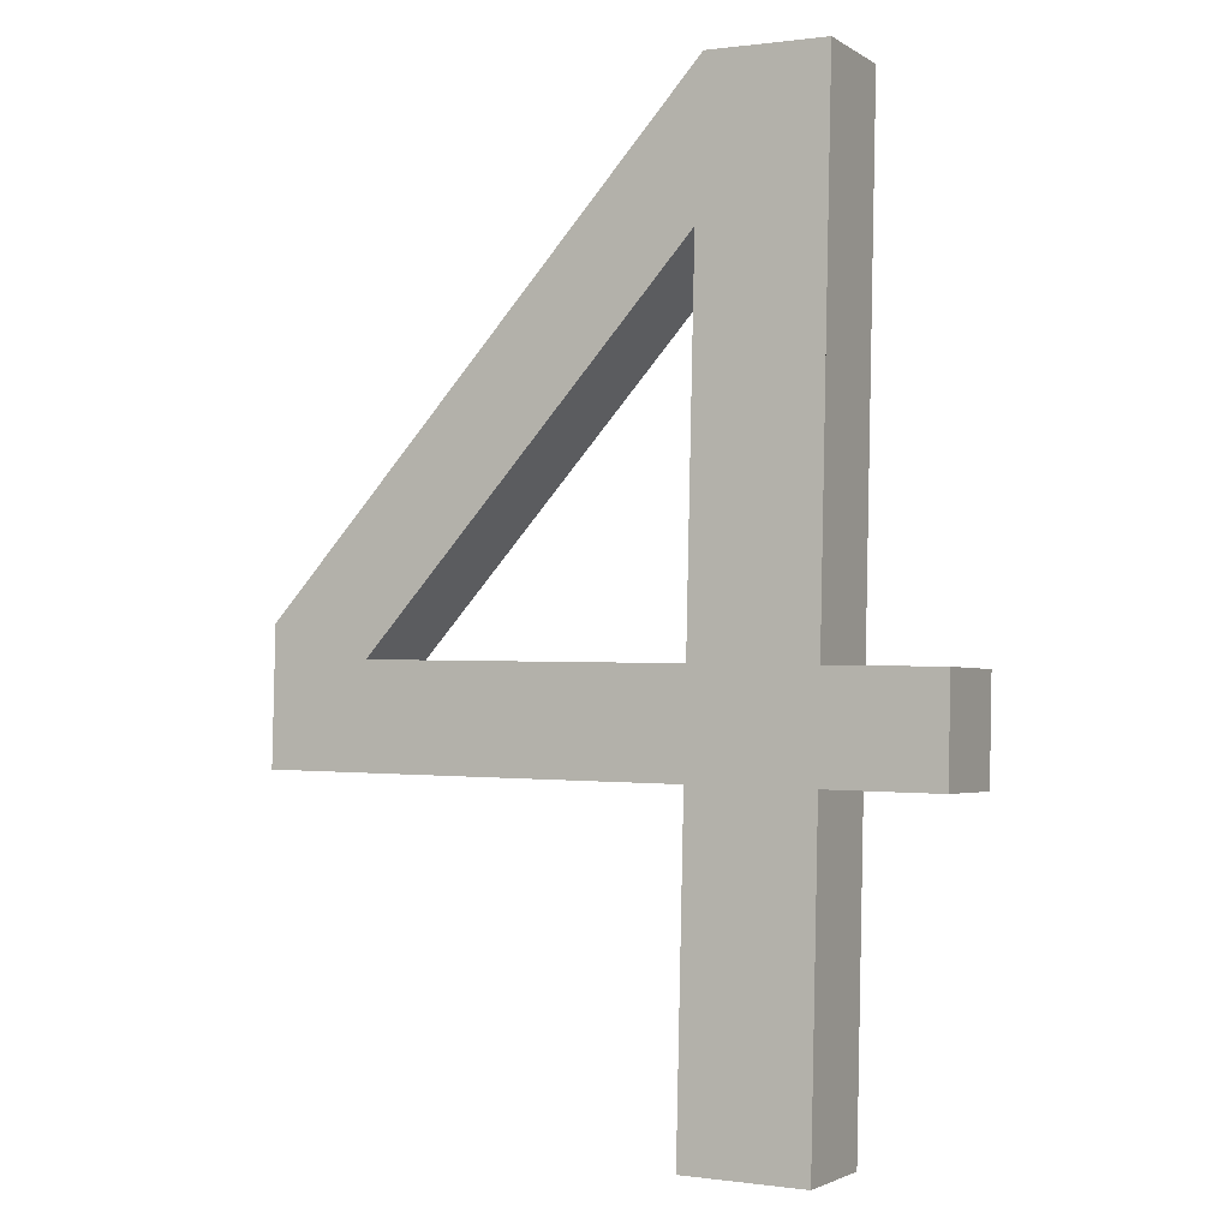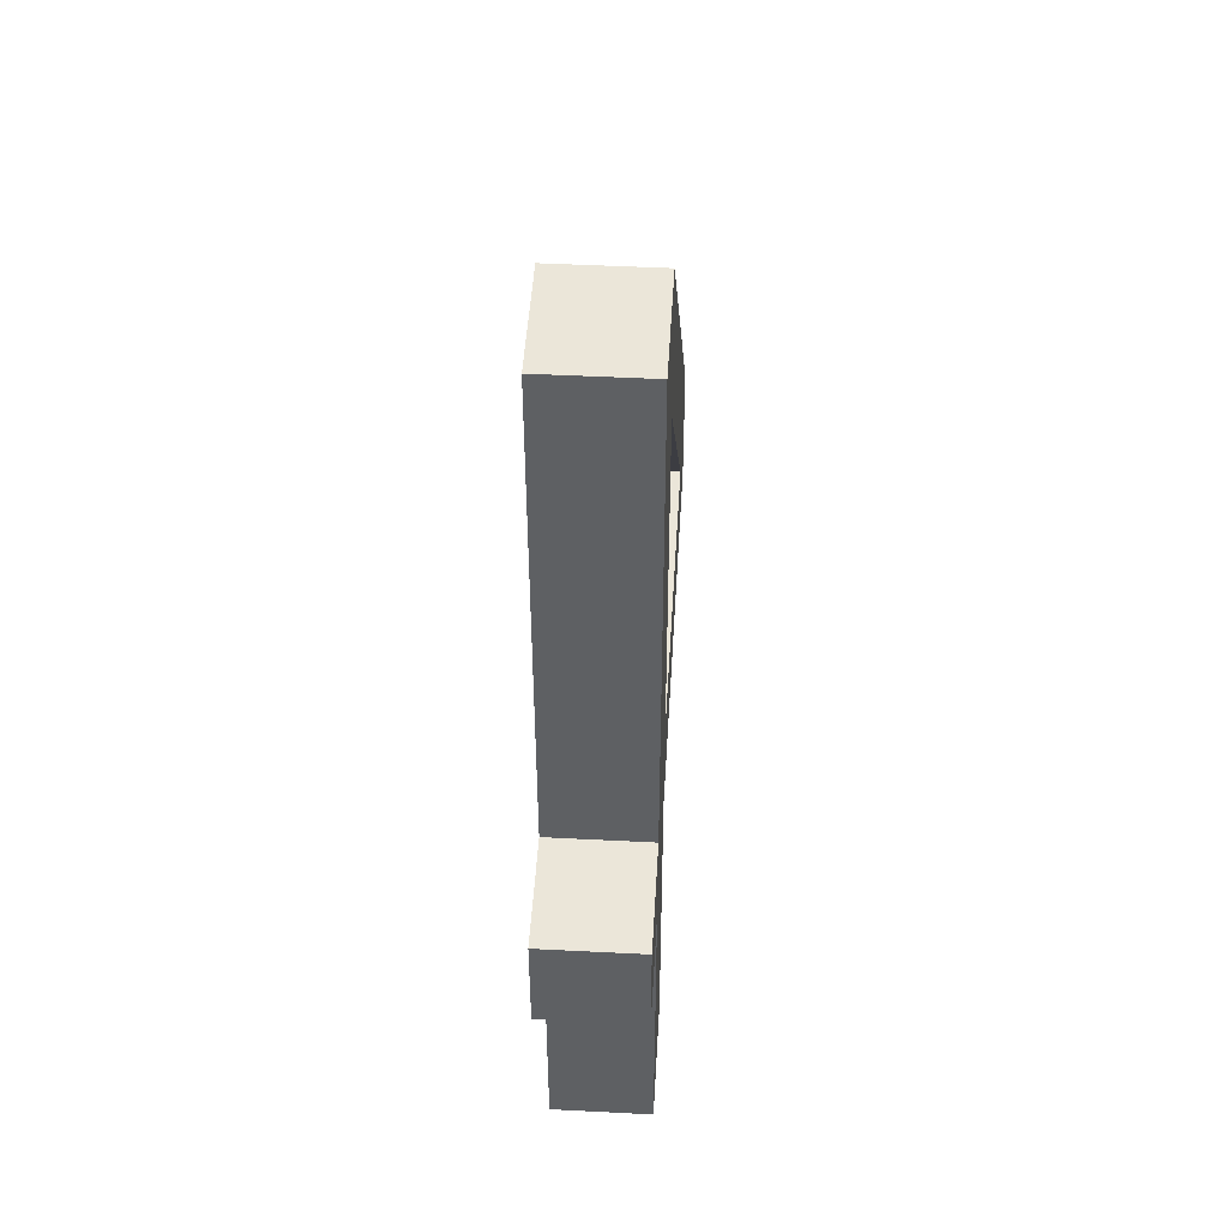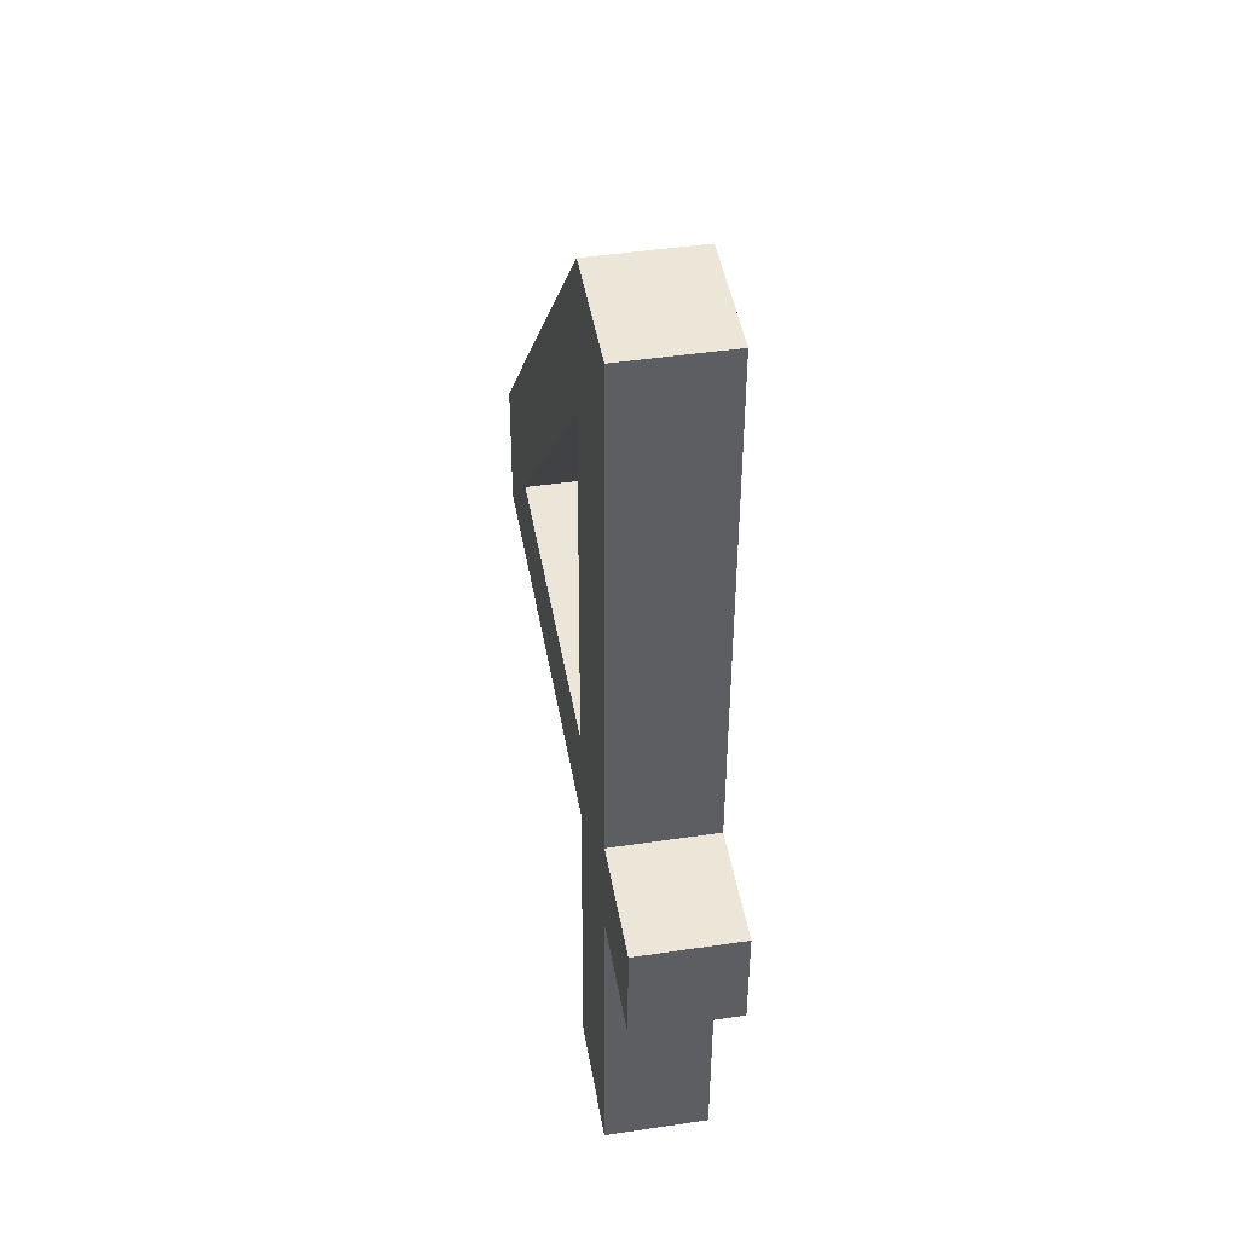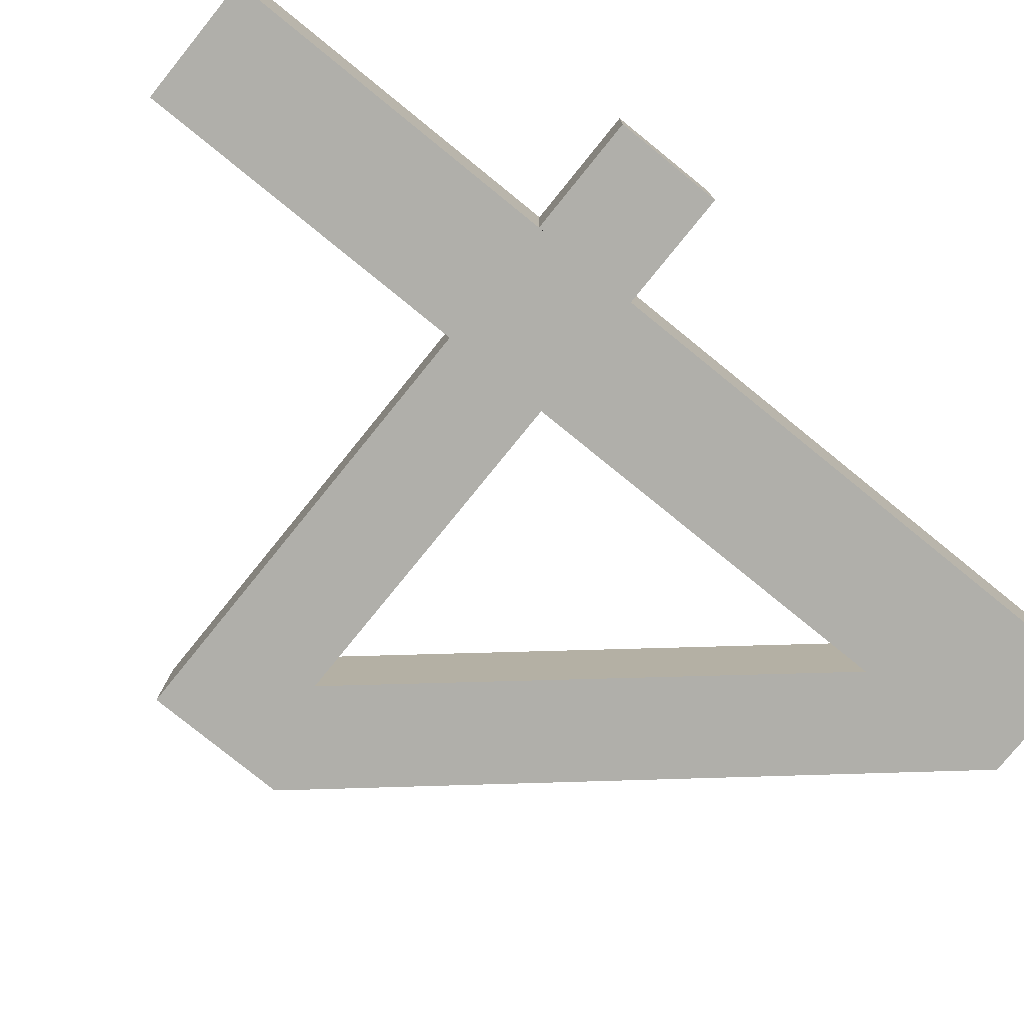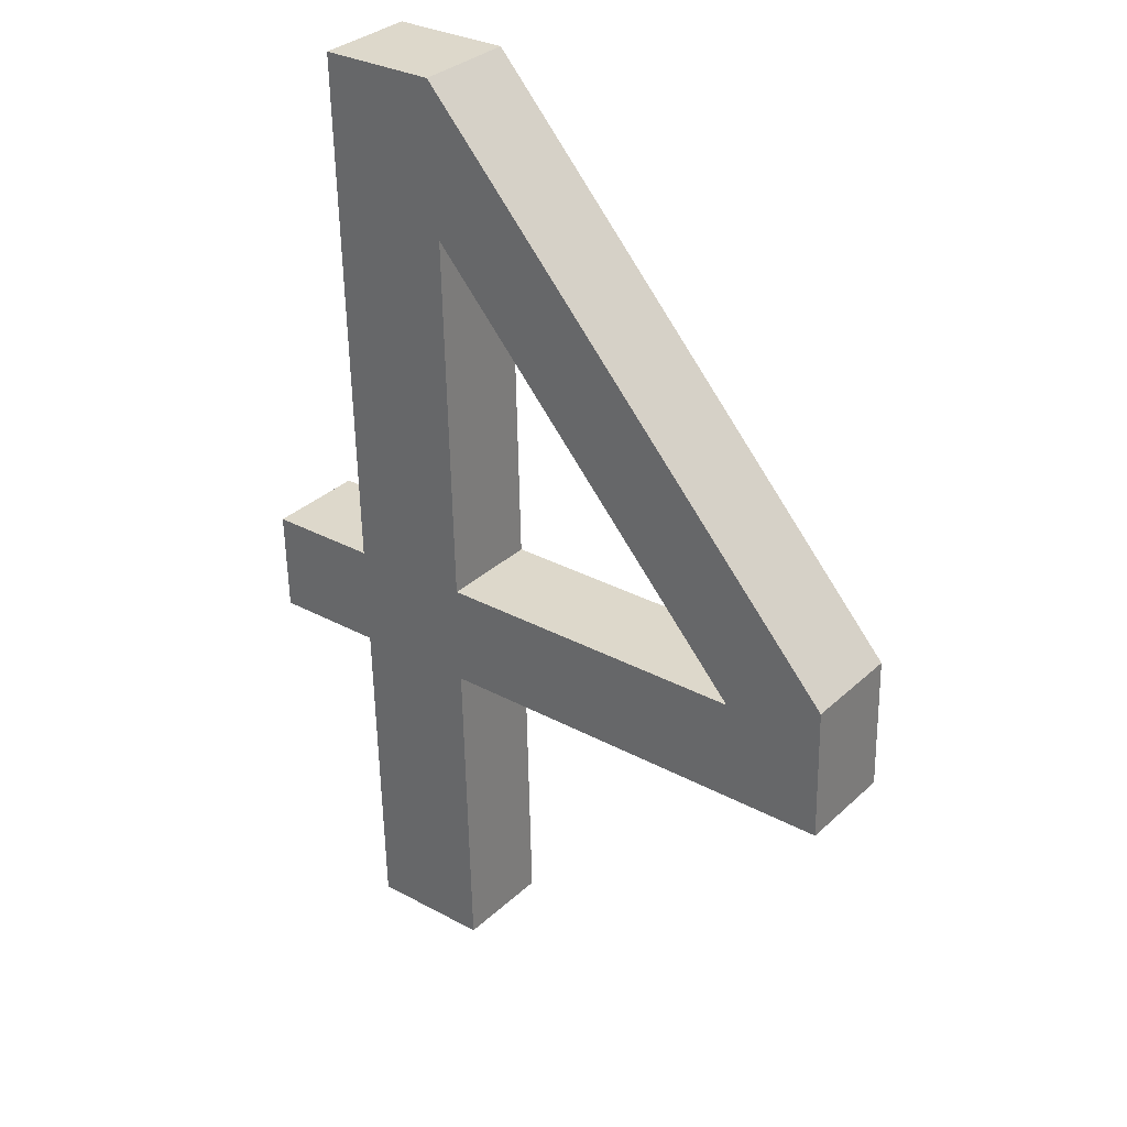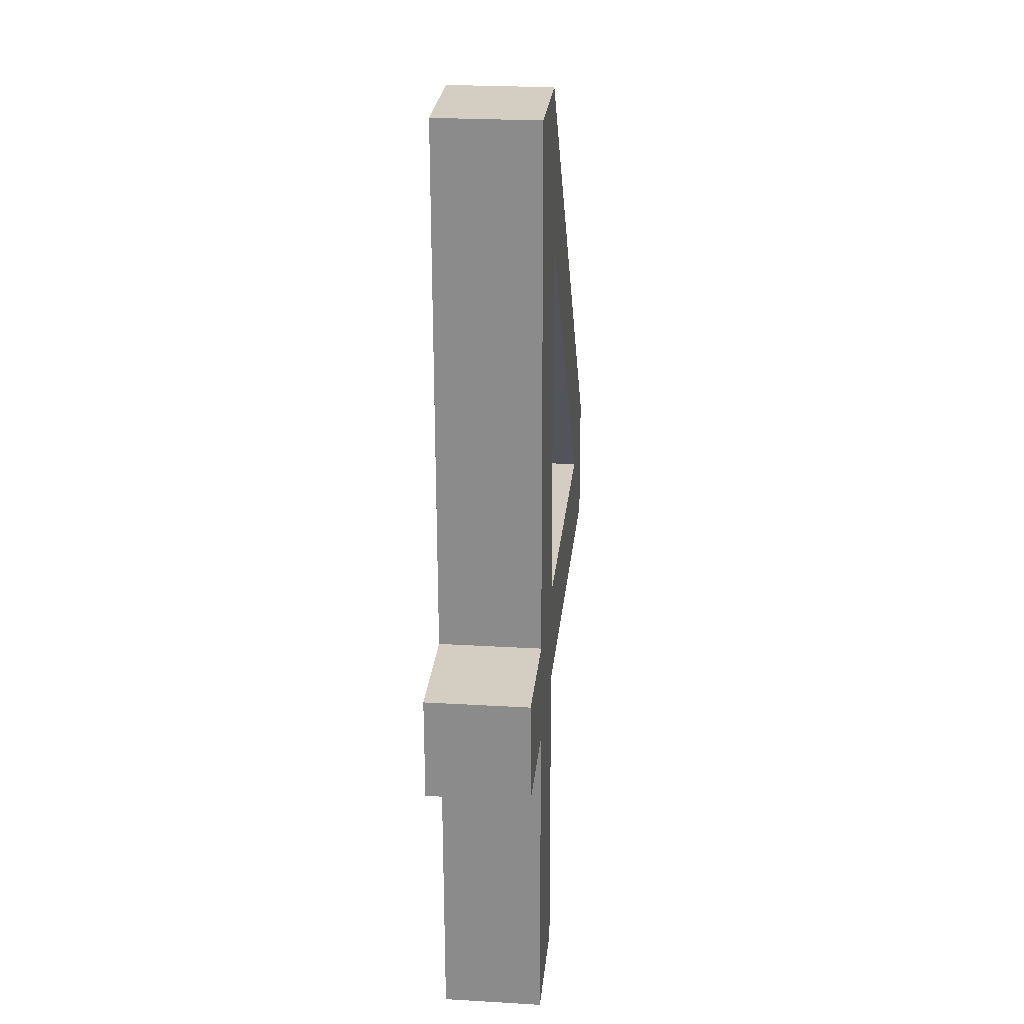
<metadata>
{"format":"obj","ext":"obj","renderer":"f3d","projection":"perspective","resolution":1024,"background":"white","views":[{"elev":-2.6,"azim":28.7,"up":"+Y"},{"elev":46.3,"azim":94.7,"up":"+Y"},{"elev":44.6,"azim":81.4,"up":"+Y"},{"elev":-79.2,"azim":49.7,"up":"+Z"},{"elev":32.4,"azim":-140.4,"up":"+Y"},{"elev":23.9,"azim":97.0,"up":"+Y"}]}
</metadata>
<code>
o _4_1/_4/mesh17/mesh17-geometry#mesh17-geometry
v 0.5049 -0.3002 -0.0105
v 0.4885 -0.3144 -0.01011
v 0.4888 -0.2998 -0.01012
v 0.5046 -0.3148 -0.01049
v 0.4874 -0.3611 -0.01009
v 0.4891 -0.2998 0.004161
v 0.5049 -0.3148 0.003794
v 0.4905 -0.2253 -0.01016
v 0.4877 -0.3611 0.004194
v 0.5053 -0.3002 0.003786
v 0.4888 -0.3144 0.004168
v 0.4738 -0.2249 -0.009773
v 0.4699 -0.3607 -0.009683
v 0.4909 -0.2253 0.00412
v 0.4741 -0.2249 0.00451
v 0.4702 -0.3607 0.0046
v 0.471 -0.314 -0.009708
v 0.4114 -0.2935 -0.008326
v 0.4713 -0.314 0.004575
v 0.4713 -0.2994 -0.009716
v 0.4117 -0.2935 0.005956
v 0.411 -0.3126 -0.008316
v 0.4729 -0.2463 0.004538
v 0.4716 -0.2994 0.004567
v 0.4725 -0.2463 -0.009745
v 0.4255 -0.2984 -0.008654
v 0.4259 -0.2984 0.005629
v 0.4113 -0.3126 0.005967
f 1 2 3
f 2 1 4
f 3 2 1
f 4 1 2
f 5 3 2
f 2 3 5
f 6 1 3
f 3 1 6
f 1 7 4
f 4 7 1
f 7 2 4
f 4 2 7
f 5 8 3
f 3 8 5
f 2 9 5
f 5 9 2
f 1 6 10
f 10 6 1
f 8 6 3
f 3 6 8
f 7 1 10
f 10 1 7
f 2 7 11
f 11 7 2
f 5 12 8
f 8 12 5
f 9 2 11
f 11 2 9
f 9 13 5
f 5 13 9
f 6 7 10
f 10 7 6
f 6 8 14
f 14 8 6
f 7 6 11
f 11 6 7
f 13 12 5
f 5 12 13
f 15 8 12
f 12 8 15
f 14 9 11
f 11 9 14
f 13 9 16
f 16 9 13
f 8 15 14
f 14 15 8
f 14 11 6
f 6 11 14
f 17 12 13
f 13 12 17
f 18 15 12
f 12 15 18
f 15 9 14
f 14 9 15
f 9 19 16
f 16 19 9
f 19 13 16
f 16 13 19
f 20 12 17
f 17 12 20
f 13 19 17
f 17 19 13
f 15 18 21
f 21 18 15
f 12 22 18
f 18 22 12
f 23 9 15
f 15 9 23
f 19 9 24
f 24 9 19
f 25 12 20
f 20 12 25
f 17 26 20
f 20 26 17
f 19 22 17
f 17 22 19
f 22 21 18
f 18 21 22
f 27 15 21
f 21 15 27
f 22 12 26
f 26 12 22
f 24 9 23
f 23 9 24
f 15 27 23
f 23 27 15
f 27 19 24
f 24 19 27
f 26 12 25
f 25 12 26
f 20 23 25
f 25 23 20
f 26 17 22
f 22 17 26
f 27 20 26
f 26 20 27
f 22 19 28
f 28 19 22
f 21 22 28
f 28 22 21
f 28 27 21
f 21 27 28
f 23 20 24
f 24 20 23
f 27 25 23
f 23 25 27
f 27 28 19
f 19 28 27
f 20 27 24
f 24 27 20
f 25 27 26
f 26 27 25

</code>
